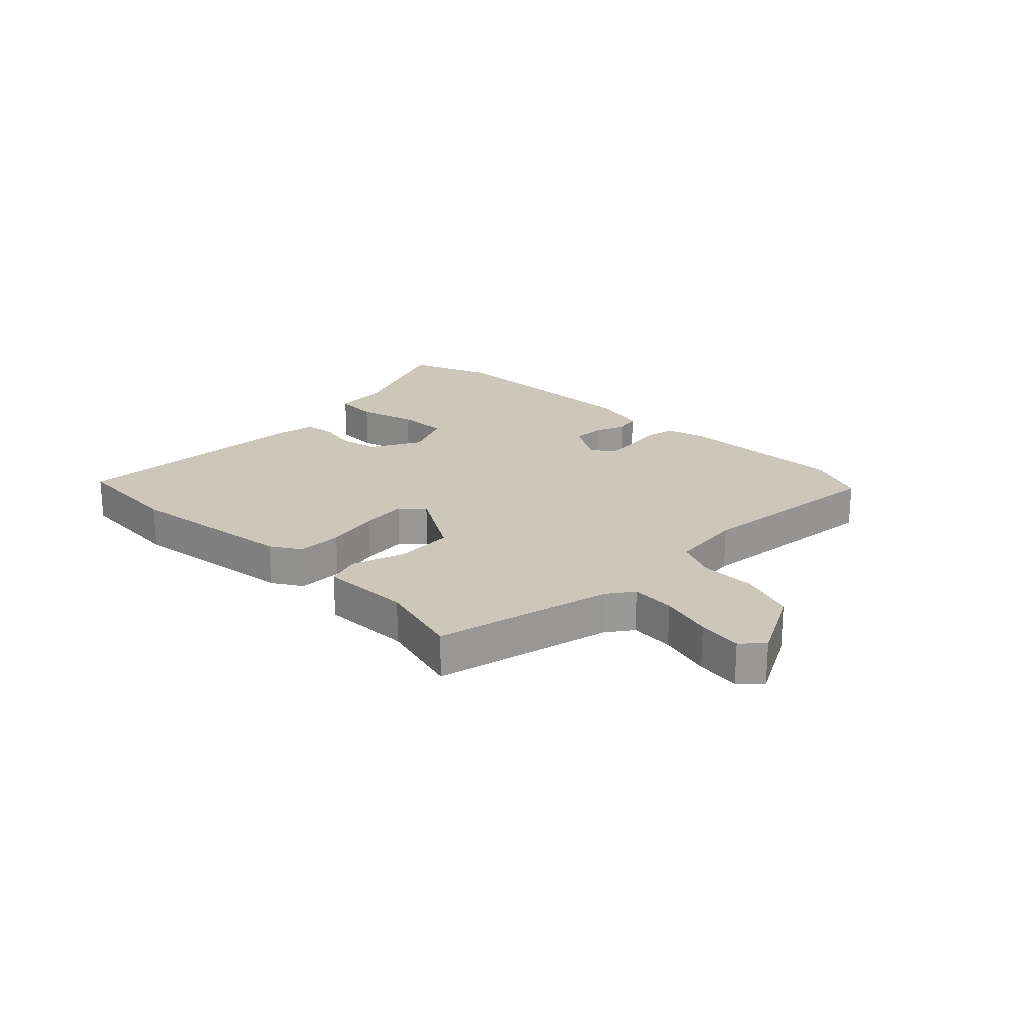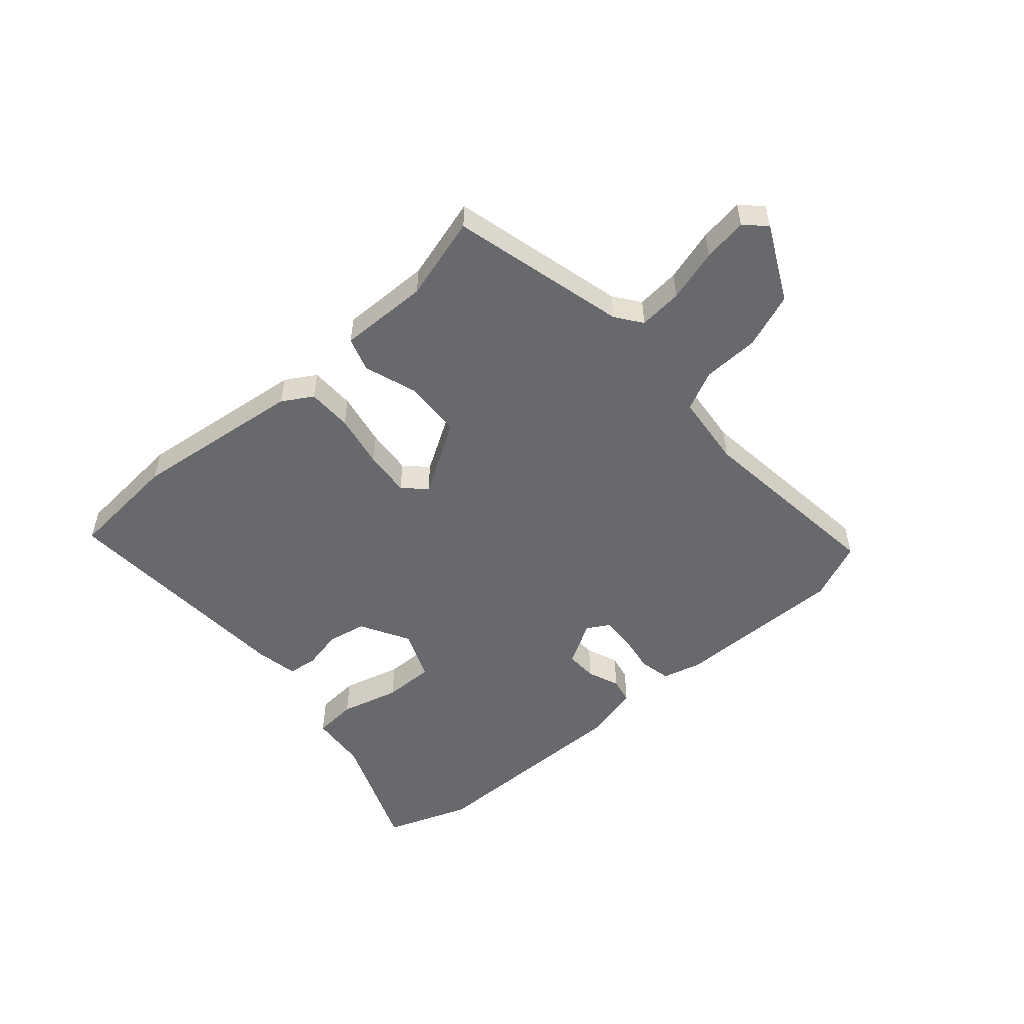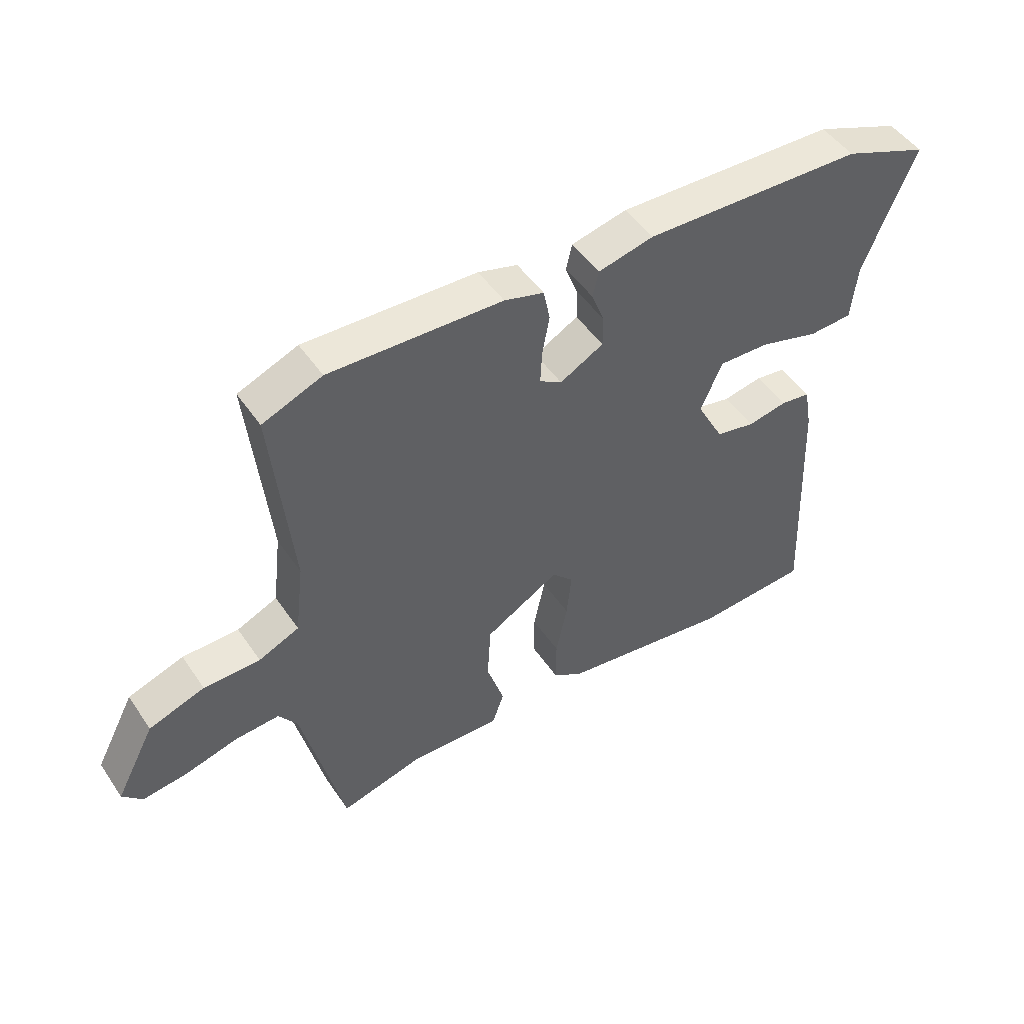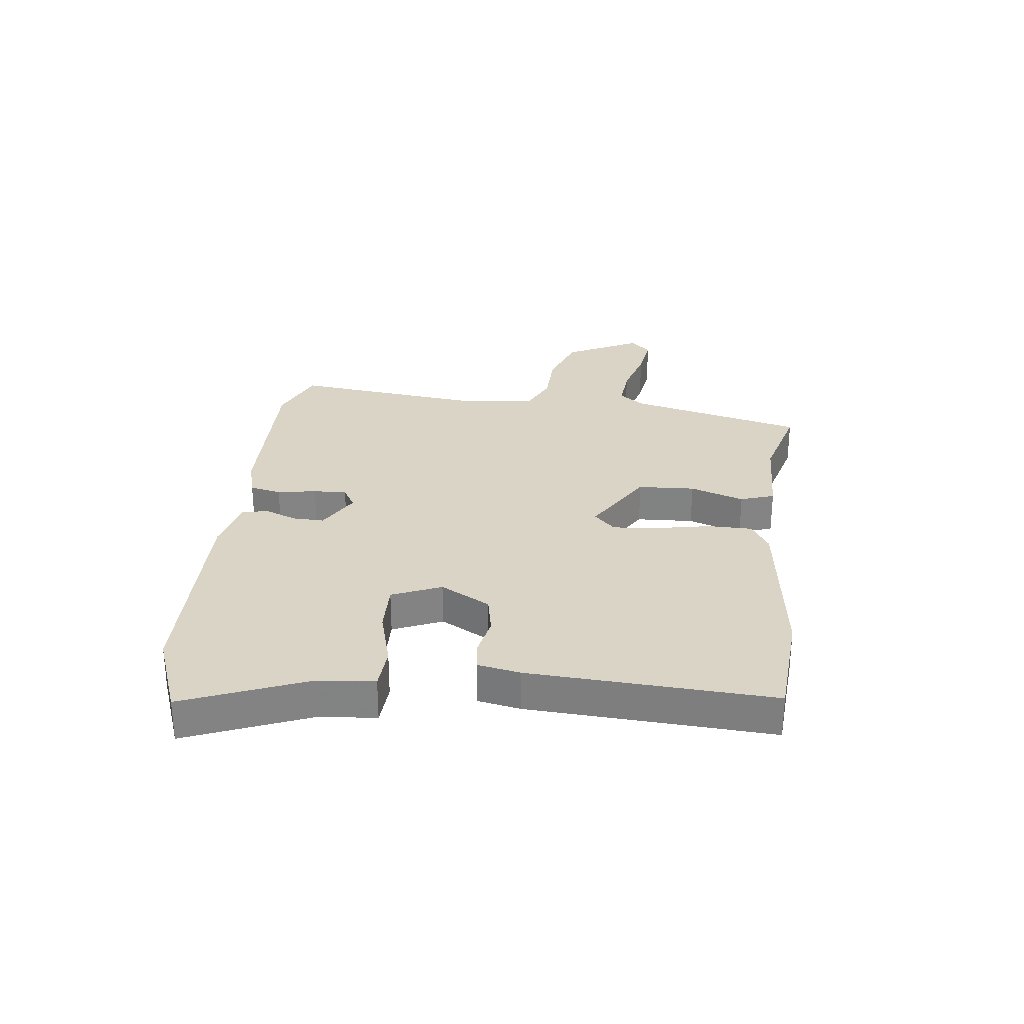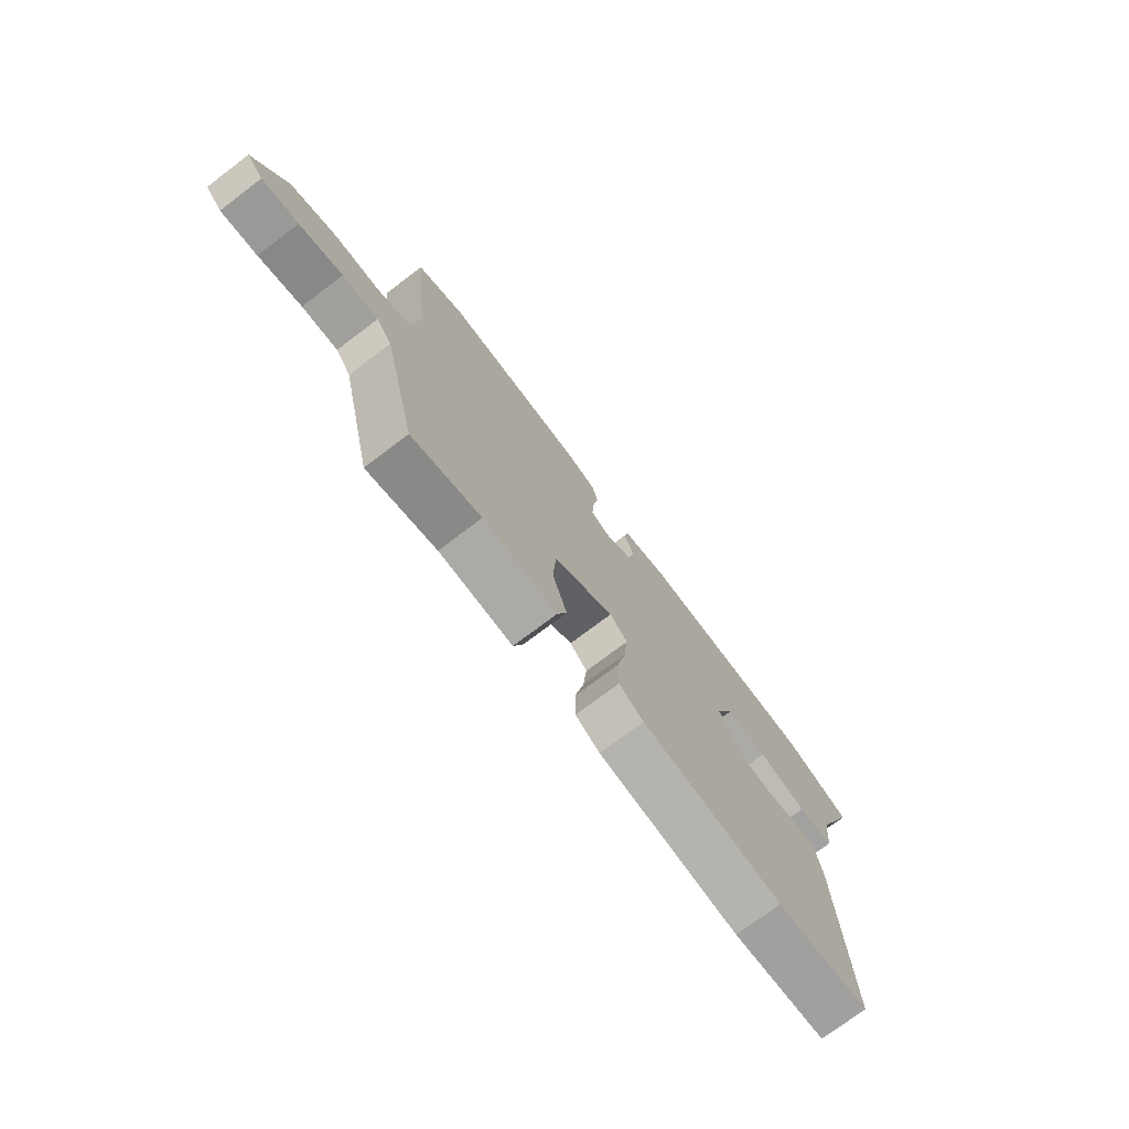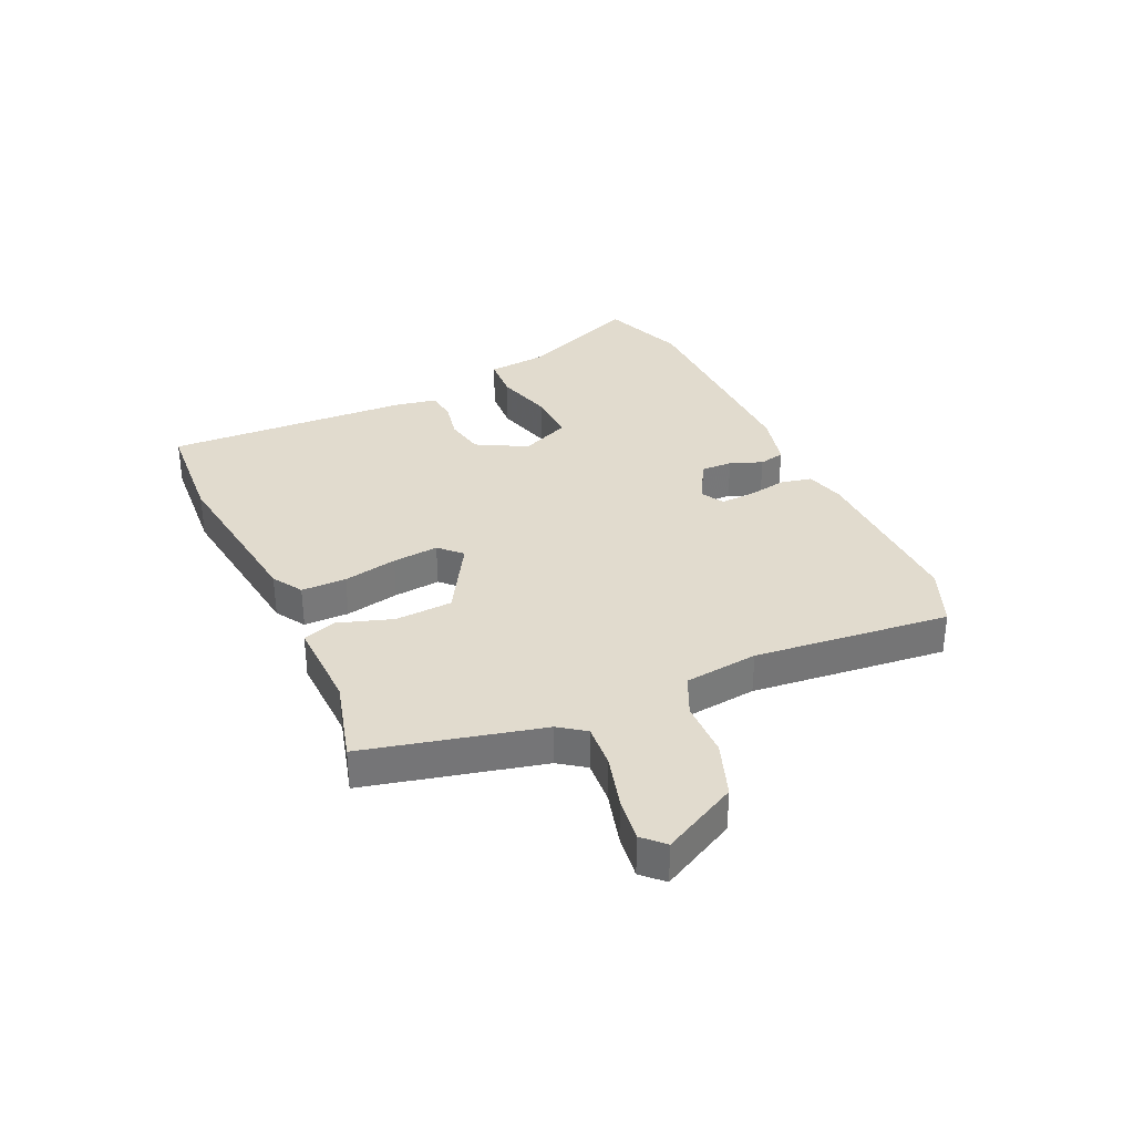
<metadata>
{"format":"obj","ext":"obj","renderer":"f3d","projection":"perspective","resolution":1024,"background":"white","views":[{"elev":21.5,"azim":-134.9,"up":"+Y"},{"elev":-52.7,"azim":-137.8,"up":"+Y"},{"elev":48.8,"azim":-32.8,"up":"+Z"},{"elev":28.9,"azim":97.4,"up":"+Y"},{"elev":-74.5,"azim":-52.9,"up":"+Z"},{"elev":33.9,"azim":-114.2,"up":"+Y"}]}
</metadata>
<code>
v -0.462 0.07 -0.509
v -0.533 0.07 -0.207
v -0.565 0.07 -0.162
v -0.64 0.07 -0.167
v -0.73 0.07 -0.191
v -0.806 0.07 -0.201
v -0.84 0.07 -0.166
v -0.773 0.07 -0.038
v -0.678 0.07 -0.005
v -0.582 0.07 -0.004
v -0.513 0.07 0.027
v -0.498 0.07 0.153
v -0.532 0.07 0.487
v -0.431 0.07 0.528
v -0.138 0.07 0.518
v -0.071 0.07 0.499
v -0.06 0.07 0.445
v -0.072 0.07 0.378
v -0.075 0.07 0.321
v -0.037 0.07 0.298
v 0.037 0.07 0.339
v 0.036 0.07 0.393
v 0.015 0.07 0.448
v 0.025 0.07 0.492
v 0.119 0.07 0.514
v 0.491 0.07 0.503
v 0.635 0.07 0.447
v 0.548 0.07 0.238
v 0.538 0.07 0.14
v 0.464 0.07 0.136
v 0.364 0.07 0.165
v 0.277 0.07 0.168
v 0.24 0.07 0.084
v 0.286 0.07 -0.002
v 0.353 0.07 -0.016
v 0.42 0.07 -0.003
v 0.471 0.07 -0.01
v 0.484 0.07 -0.083
v 0.502 0.07 -0.5
v 0.31 0.07 -0.512
v 0.018 0.07 -0.471
v -0.033 0.07 -0.439
v -0.033 0.07 -0.362
v -0.014 0.07 -0.27
v -0.006 0.07 -0.191
v -0.042 0.07 -0.154
v -0.168 0.07 -0.228
v -0.174 0.07 -0.326
v -0.144 0.07 -0.419
v -0.164 0.07 -0.477
v -0.318 0.07 -0.471
v -0.462 0 -0.509
v -0.533 0 -0.207
v -0.565 0 -0.162
v -0.64 0 -0.167
v -0.73 0 -0.191
v -0.806 0 -0.201
v -0.84 0 -0.166
v -0.773 0 -0.038
v -0.678 0 -0.005
v -0.582 0 -0.004
v -0.513 0 0.027
v -0.498 0 0.153
v -0.532 0 0.487
v -0.431 0 0.528
v -0.138 0 0.518
v -0.071 0 0.499
v -0.06 0 0.445
v -0.072 0 0.378
v -0.075 0 0.321
v -0.037 0 0.298
v 0.037 0 0.339
v 0.036 0 0.393
v 0.015 0 0.448
v 0.025 0 0.492
v 0.119 0 0.514
v 0.491 0 0.503
v 0.635 0 0.447
v 0.548 0 0.238
v 0.538 0 0.14
v 0.464 0 0.136
v 0.364 0 0.165
v 0.277 0 0.168
v 0.24 0 0.084
v 0.286 0 -0.002
v 0.353 0 -0.016
v 0.42 0 -0.003
v 0.471 0 -0.01
v 0.484 0 -0.083
v 0.502 0 -0.5
v 0.31 0 -0.512
v 0.018 0 -0.471
v -0.033 0 -0.439
v -0.033 0 -0.362
v -0.014 0 -0.27
v -0.006 0 -0.191
v -0.042 0 -0.154
v -0.168 0 -0.228
v -0.174 0 -0.326
v -0.144 0 -0.419
v -0.164 0 -0.477
v -0.318 0 -0.471
f 48 49 50 51
f 51 1 2
f 48 51 2
f 47 48 2
f 46 47 2 3
f 42 43 44
f 41 42 44
f 40 41 44
f 39 40 44
f 38 39 44
f 37 38 44
f 36 37 44
f 35 36 44
f 34 35 44 45
f 33 34 45 46
f 28 29 30 31
f 28 31 32
f 27 28 32
f 26 27 32
f 25 26 32
f 24 25 32
f 23 24 32
f 22 23 32
f 21 22 32 33
f 16 17 18
f 15 16 18
f 14 15 18
f 13 14 18
f 12 13 18
f 11 12 18 19
f 8 9 10
f 7 8 10
f 6 7 10
f 5 6 10
f 4 5 10
f 3 4 10 11
f 46 3 11
f 33 46 11
f 21 33 11
f 20 21 11
f 11 19 20
f 102 101 100 99
f 53 52 102
f 53 102 99
f 53 99 98
f 54 53 98 97
f 95 94 93
f 95 93 92
f 95 92 91
f 95 91 90
f 95 90 89
f 95 89 88
f 95 88 87
f 95 87 86
f 96 95 86 85
f 97 96 85 84
f 82 81 80 79
f 83 82 79
f 83 79 78
f 83 78 77
f 83 77 76
f 83 76 75
f 83 75 74
f 83 74 73
f 84 83 73 72
f 69 68 67
f 69 67 66
f 69 66 65
f 69 65 64
f 69 64 63
f 70 69 63 62
f 61 60 59
f 61 59 58
f 61 58 57
f 61 57 56
f 61 56 55
f 62 61 55 54
f 62 54 97
f 62 97 84
f 62 84 72
f 62 72 71
f 71 70 62
f 1 52 53 2
f 2 53 54 3
f 3 54 55 4
f 4 55 56 5
f 5 56 57 6
f 6 57 58 7
f 7 58 59 8
f 8 59 60 9
f 9 60 61 10
f 10 61 62 11
f 11 62 63 12
f 12 63 64 13
f 13 64 65 14
f 14 65 66 15
f 15 66 67 16
f 16 67 68 17
f 17 68 69 18
f 18 69 70 19
f 19 70 71 20
f 20 71 72 21
f 21 72 73 22
f 22 73 74 23
f 23 74 75 24
f 24 75 76 25
f 25 76 77 26
f 26 77 78 27
f 27 78 79 28
f 28 79 80 29
f 29 80 81 30
f 30 81 82 31
f 31 82 83 32
f 32 83 84 33
f 33 84 85 34
f 34 85 86 35
f 35 86 87 36
f 36 87 88 37
f 37 88 89 38
f 38 89 90 39
f 39 90 91 40
f 40 91 92 41
f 41 92 93 42
f 42 93 94 43
f 43 94 95 44
f 44 95 96 45
f 45 96 97 46
f 46 97 98 47
f 47 98 99 48
f 48 99 100 49
f 49 100 101 50
f 50 101 102 51
f 51 102 52 1

</code>
